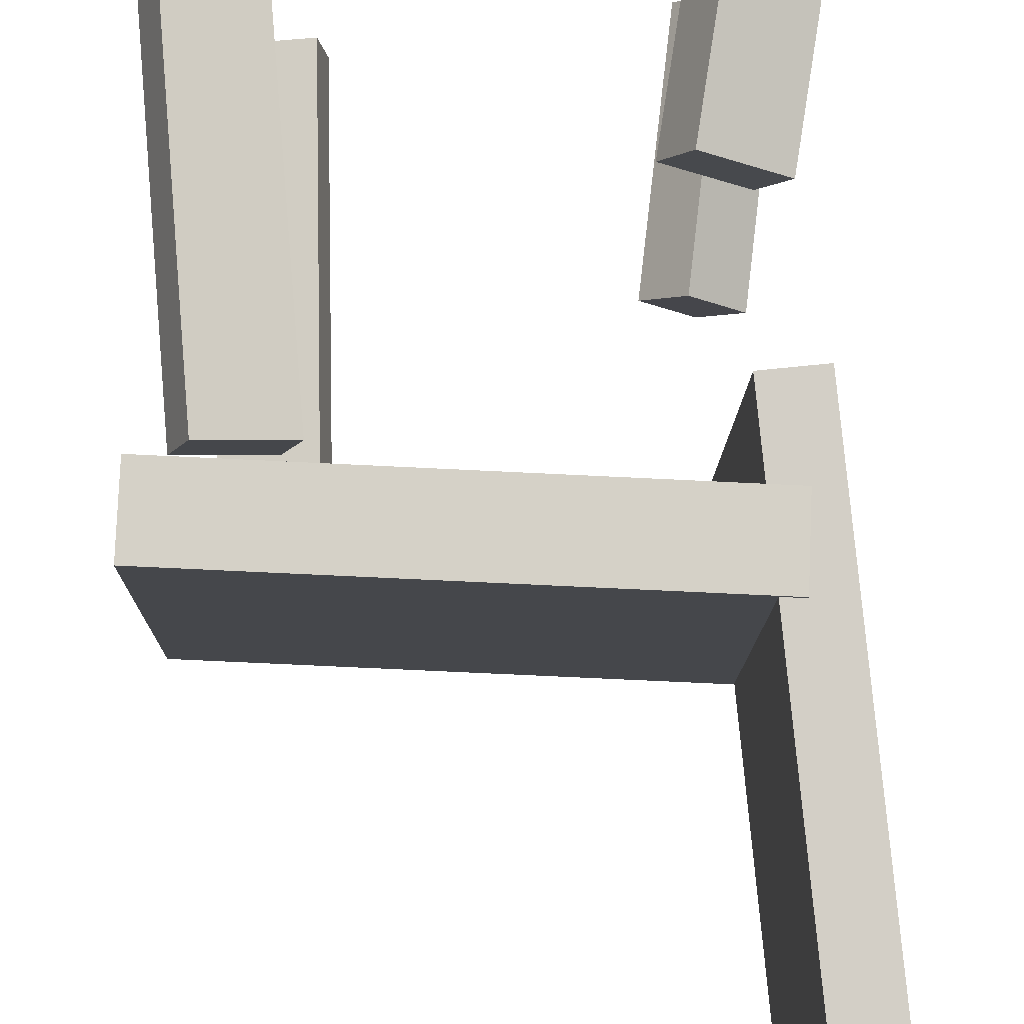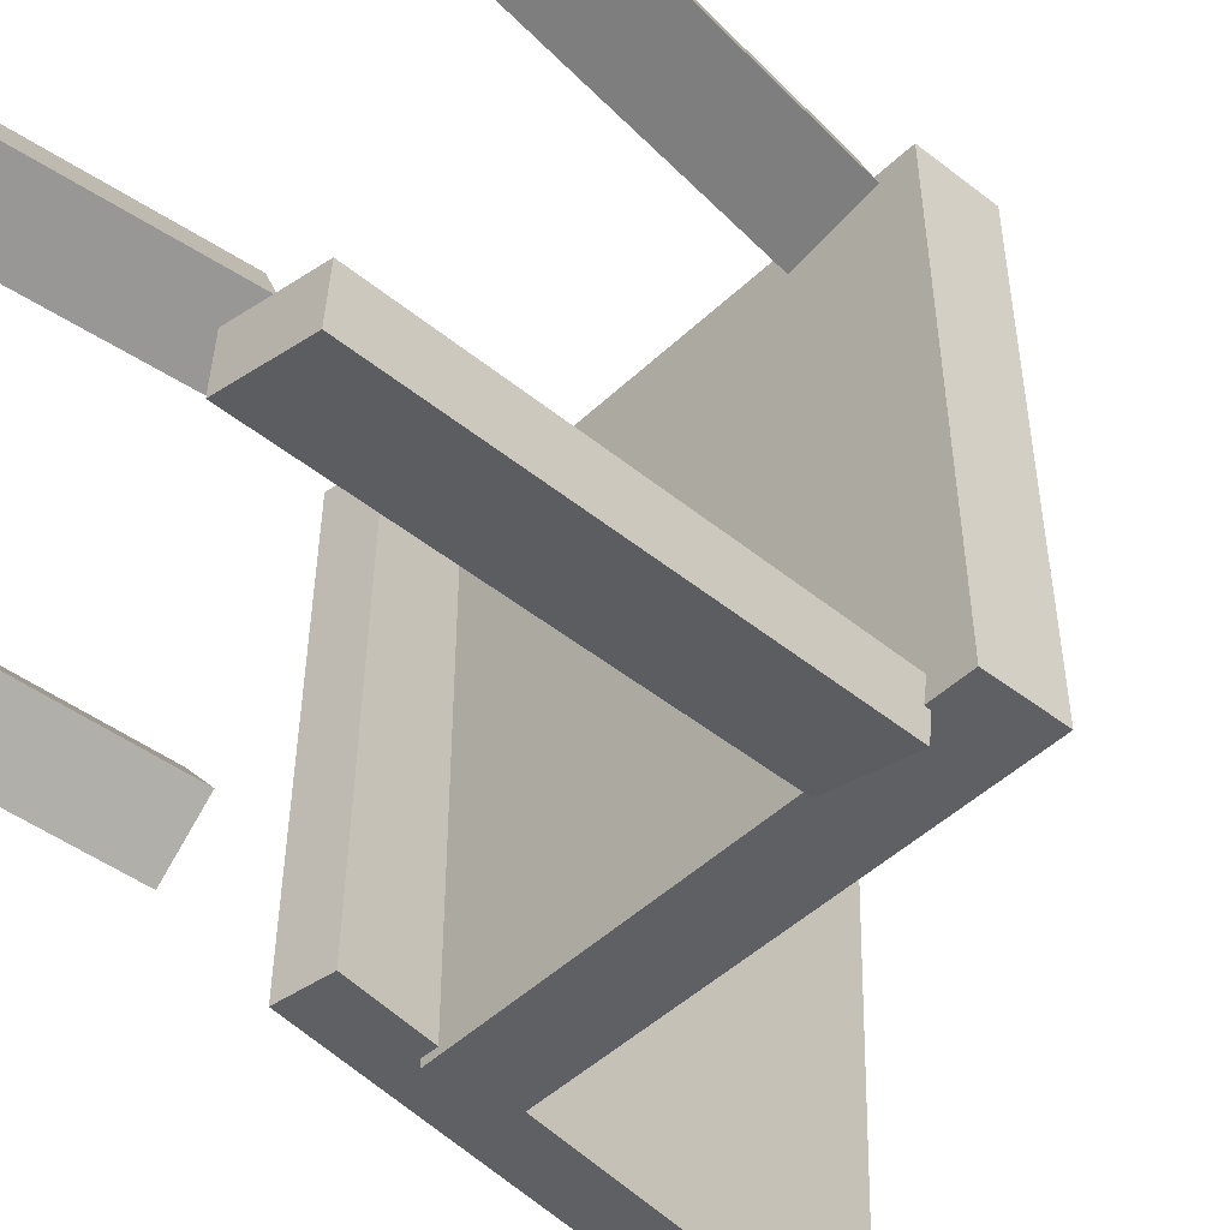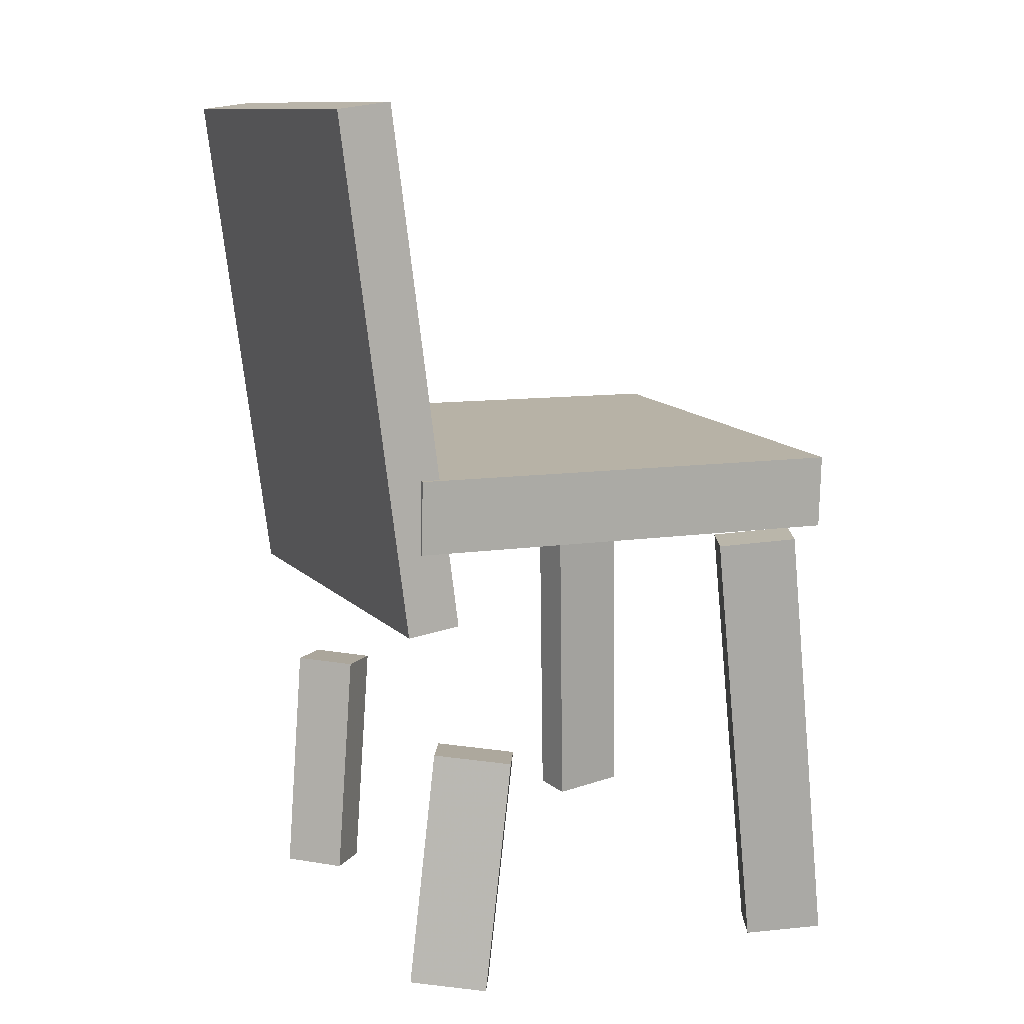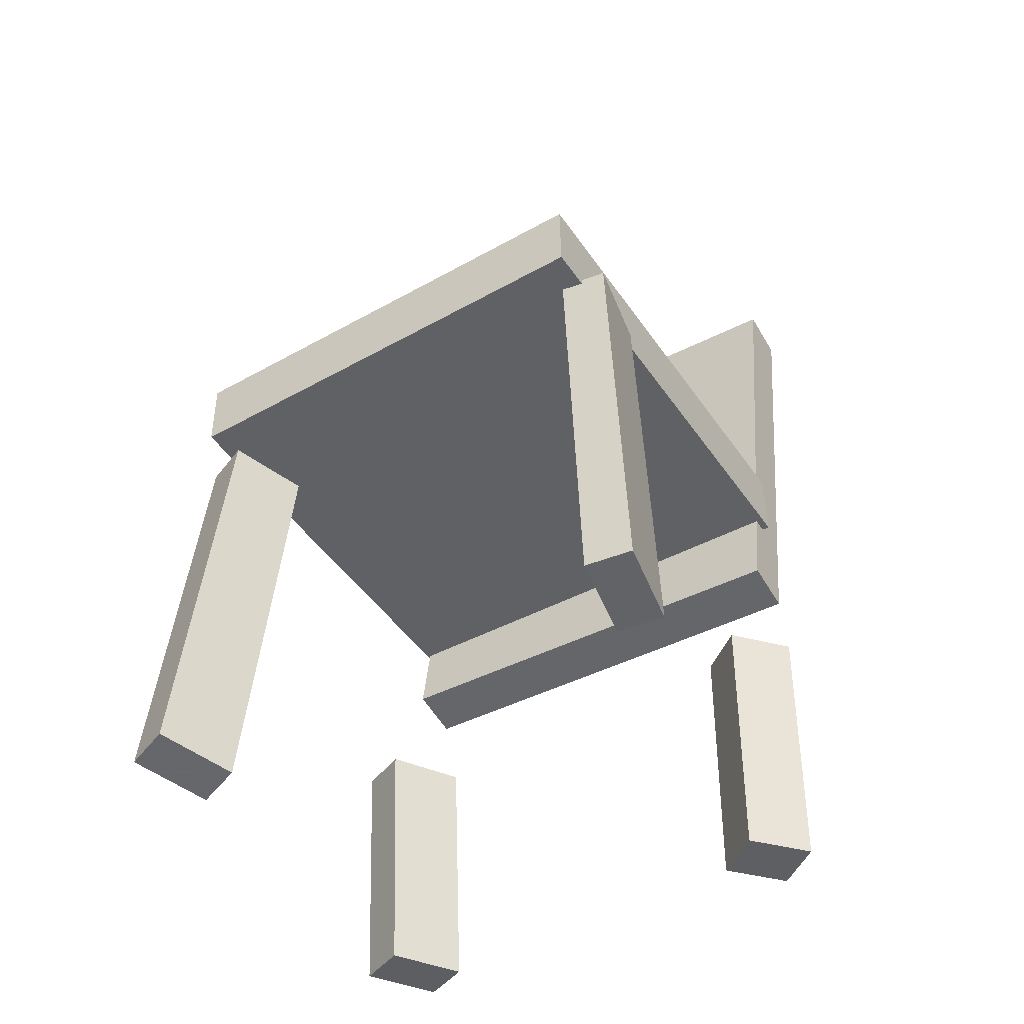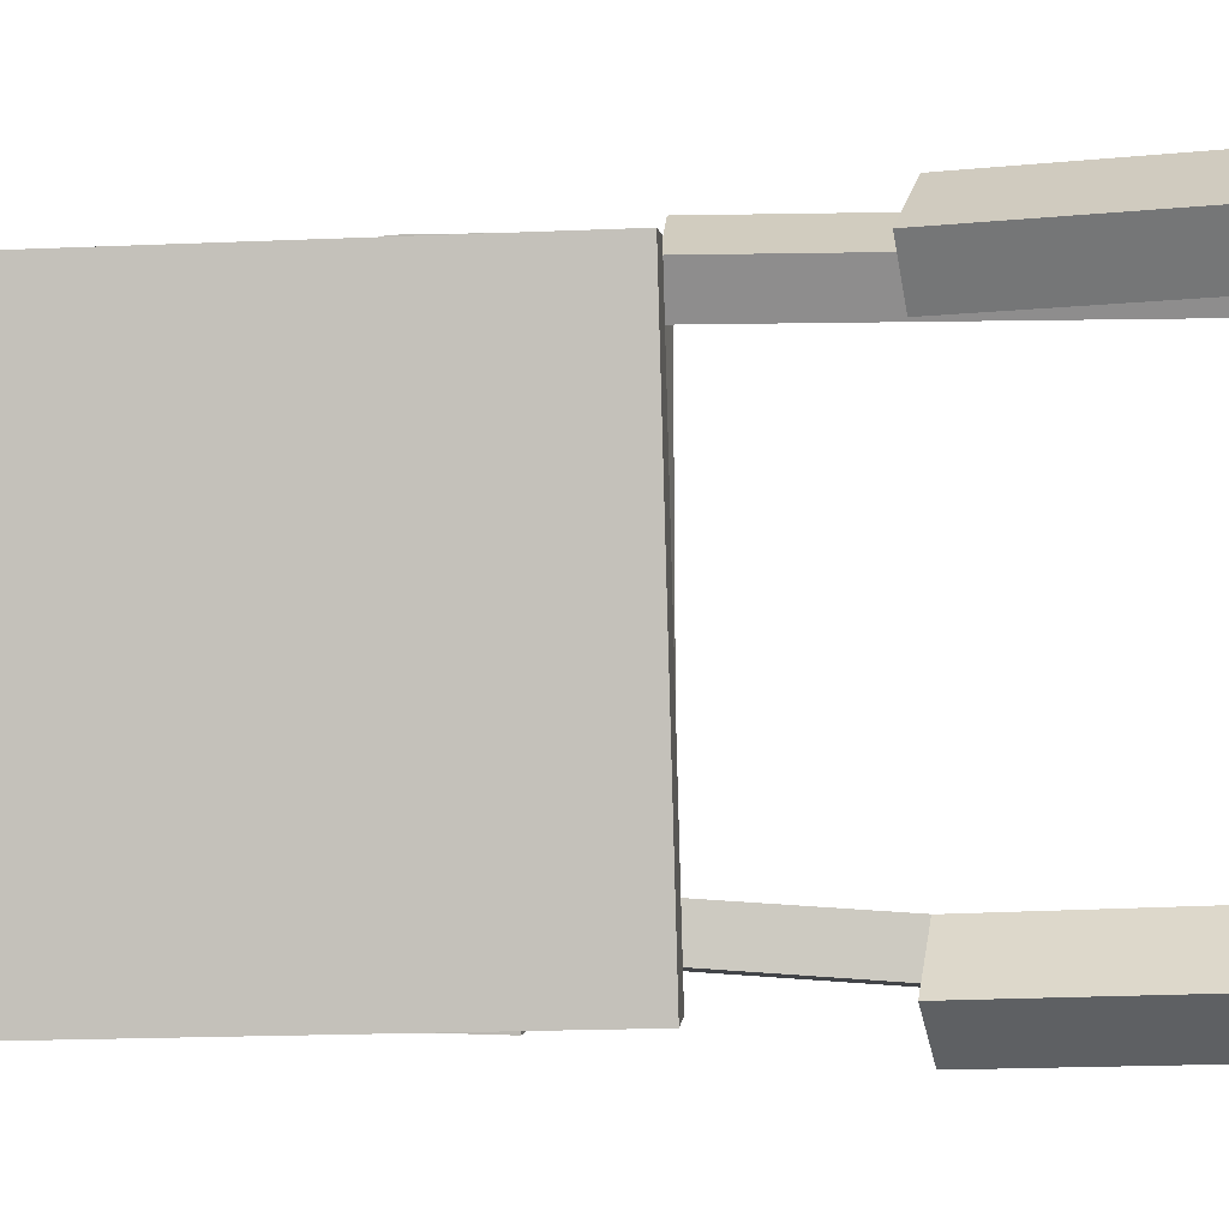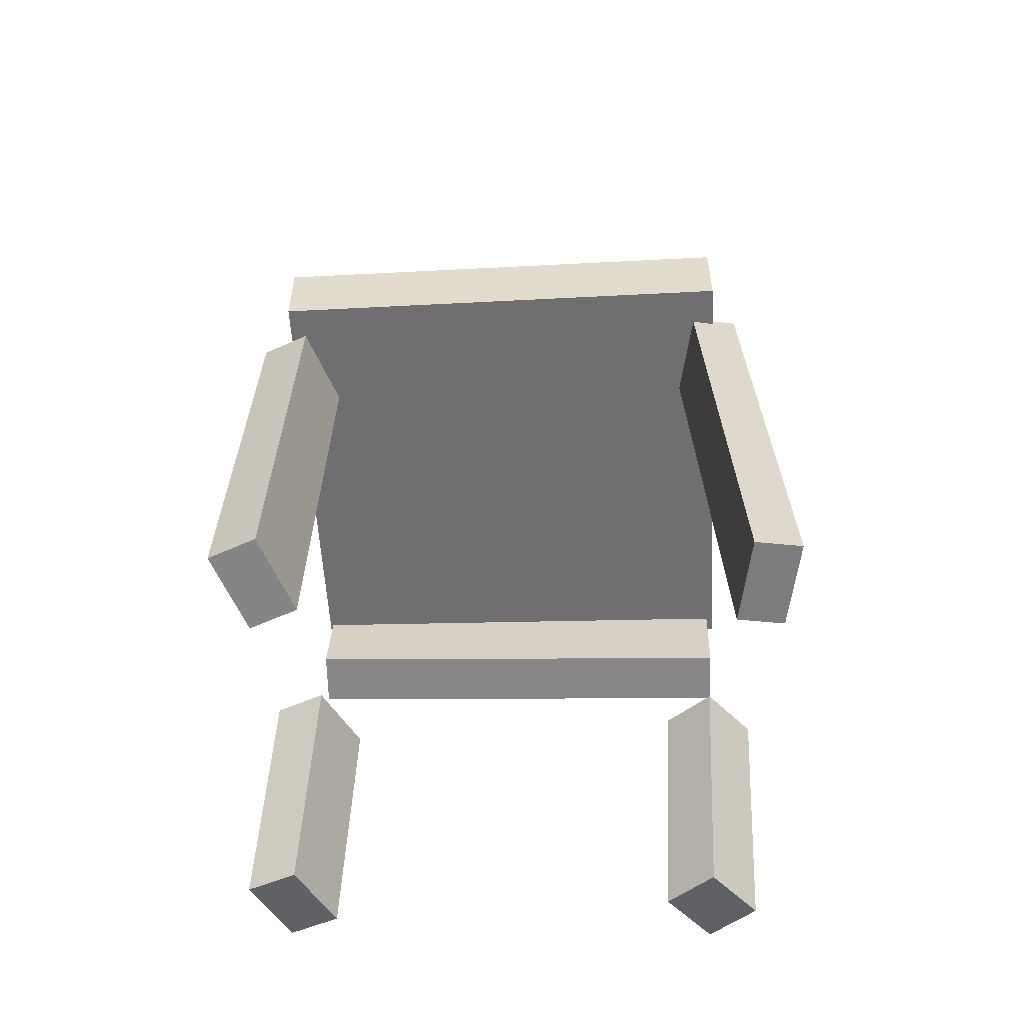
<metadata>
{"format":"obj","ext":"obj","renderer":"f3d","projection":"perspective","resolution":1024,"background":"white","views":[{"elev":79.4,"azim":-179.0,"up":"+Z"},{"elev":-43.8,"azim":46.0,"up":"+Z"},{"elev":12.9,"azim":-24.7,"up":"+Y"},{"elev":-47.6,"azim":120.7,"up":"+Y"},{"elev":1.5,"azim":-79.3,"up":"+Z"},{"elev":-56.1,"azim":91.5,"up":"+Y"}]}
</metadata>
<code>
v 0.2128 -0.006727 -0.182
v 0.2017 -0.00593 0.1968
v -0.1708 0.002491 -0.1933
v -0.1819 0.003289 0.1855
v 0.2143 0.05603 -0.1821
v 0.2032 0.05682 0.1967
v -0.1693 0.06525 -0.1934
v -0.1804 0.06604 0.1854
f 1.0 7.0 5.0
f 1.0 3.0 7.0
f 1.0 4.0 3.0
f 1.0 2.0 4.0
f 3.0 8.0 7.0
f 3.0 4.0 8.0
f 5.0 7.0 8.0
f 5.0 8.0 6.0
f 1.0 5.0 6.0
f 1.0 6.0 2.0
f 2.0 6.0 8.0
f 2.0 8.0 4.0
v 0.1546 -0.3909 0.1597
v 0.1389 -0.3922 0.1965
v 0.1166 -0.01476 0.1569
v 0.101 -0.01606 0.1937
v 0.2156 -0.3845 0.1859
v 0.2 -0.3858 0.2227
v 0.1777 -0.008404 0.1831
v 0.162 -0.00971 0.2199
f 9.0 15.0 13.0
f 9.0 11.0 15.0
f 9.0 12.0 11.0
f 9.0 10.0 12.0
f 11.0 16.0 15.0
f 11.0 12.0 16.0
f 13.0 15.0 16.0
f 13.0 16.0 14.0
f 9.0 13.0 14.0
f 9.0 14.0 10.0
f 10.0 14.0 16.0
f 10.0 16.0 12.0
v -0.1942 -0.07765 -0.1847
v -0.1943 -0.06704 0.186
v -0.245 0.3595 -0.1973
v -0.2451 0.3702 0.1734
v -0.1489 -0.0724 -0.1849
v -0.1491 -0.06179 0.1858
v -0.1998 0.3648 -0.1974
v -0.1999 0.3754 0.1733
f 17.0 23.0 21.0
f 17.0 19.0 23.0
f 17.0 20.0 19.0
f 17.0 18.0 20.0
f 19.0 24.0 23.0
f 19.0 20.0 24.0
f 21.0 23.0 24.0
f 21.0 24.0 22.0
f 17.0 21.0 22.0
f 17.0 22.0 18.0
f 18.0 22.0 24.0
f 18.0 24.0 20.0
v -0.1218 -0.386 0.1858
v -0.1424 -0.3813 0.2257
v -0.1799 -0.3793 0.1551
v -0.2005 -0.3746 0.195
v -0.09377 -0.1854 0.1764
v -0.1143 -0.1807 0.2164
v -0.1519 -0.1787 0.1458
v -0.1724 -0.174 0.1857
f 25.0 31.0 29.0
f 25.0 27.0 31.0
f 25.0 28.0 27.0
f 25.0 26.0 28.0
f 27.0 32.0 31.0
f 27.0 28.0 32.0
f 29.0 31.0 32.0
f 29.0 32.0 30.0
f 25.0 29.0 30.0
f 25.0 30.0 26.0
f 26.0 30.0 32.0
f 26.0 32.0 28.0
v -0.1912 -0.3948 -0.1598
v -0.1502 -0.3966 -0.1237
v -0.1706 -0.1863 -0.1725
v -0.1296 -0.1882 -0.1363
v -0.1591 -0.4001 -0.1964
v -0.1181 -0.402 -0.1603
v -0.1385 -0.1917 -0.2091
v -0.09754 -0.1936 -0.1729
f 33.0 39.0 37.0
f 33.0 35.0 39.0
f 33.0 36.0 35.0
f 33.0 34.0 36.0
f 35.0 40.0 39.0
f 35.0 36.0 40.0
f 37.0 39.0 40.0
f 37.0 40.0 38.0
f 33.0 37.0 38.0
f 33.0 38.0 34.0
f 34.0 38.0 40.0
f 34.0 40.0 36.0
v 0.112 -0.004869 -0.1545
v 0.1816 -0.001669 -0.1655
v 0.1061 -0.003253 -0.1916
v 0.1756 -5.19e-05 -0.2025
v 0.1262 -0.3769 -0.173
v 0.1958 -0.3737 -0.184
v 0.1203 -0.3753 -0.2101
v 0.1898 -0.3721 -0.221
f 41.0 47.0 45.0
f 41.0 43.0 47.0
f 41.0 44.0 43.0
f 41.0 42.0 44.0
f 43.0 48.0 47.0
f 43.0 44.0 48.0
f 45.0 47.0 48.0
f 45.0 48.0 46.0
f 41.0 45.0 46.0
f 41.0 46.0 42.0
f 42.0 46.0 48.0
f 42.0 48.0 44.0

</code>
